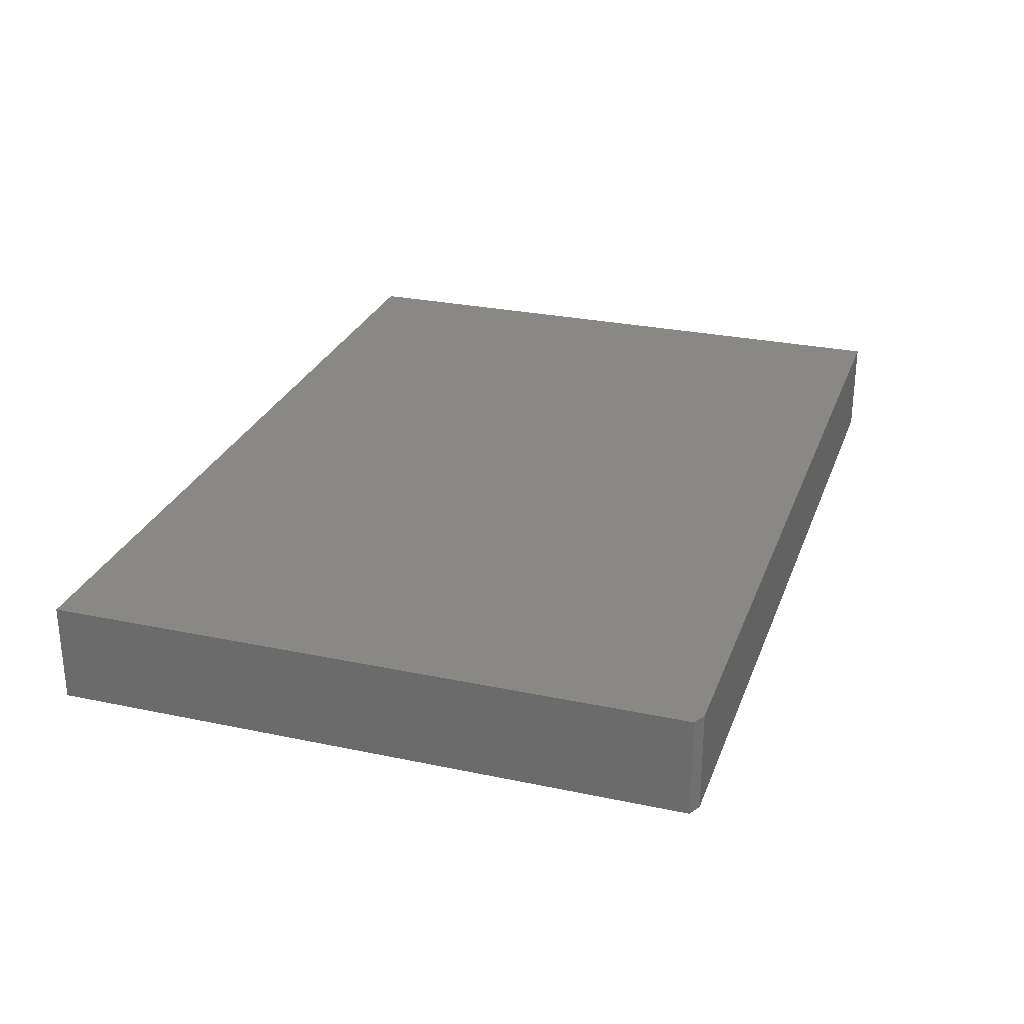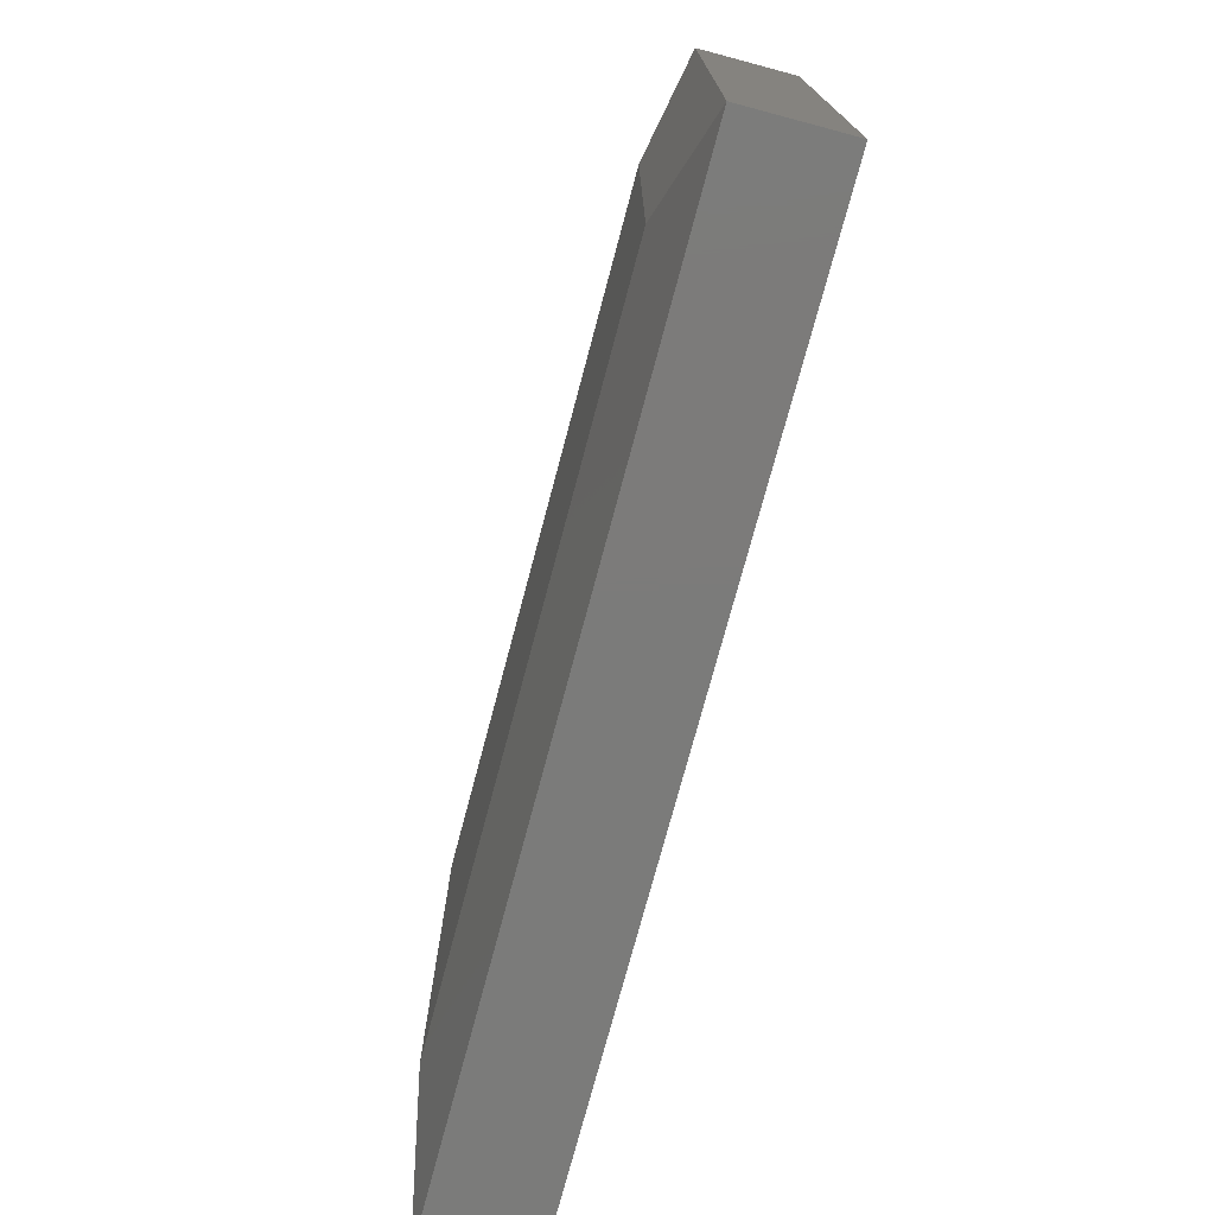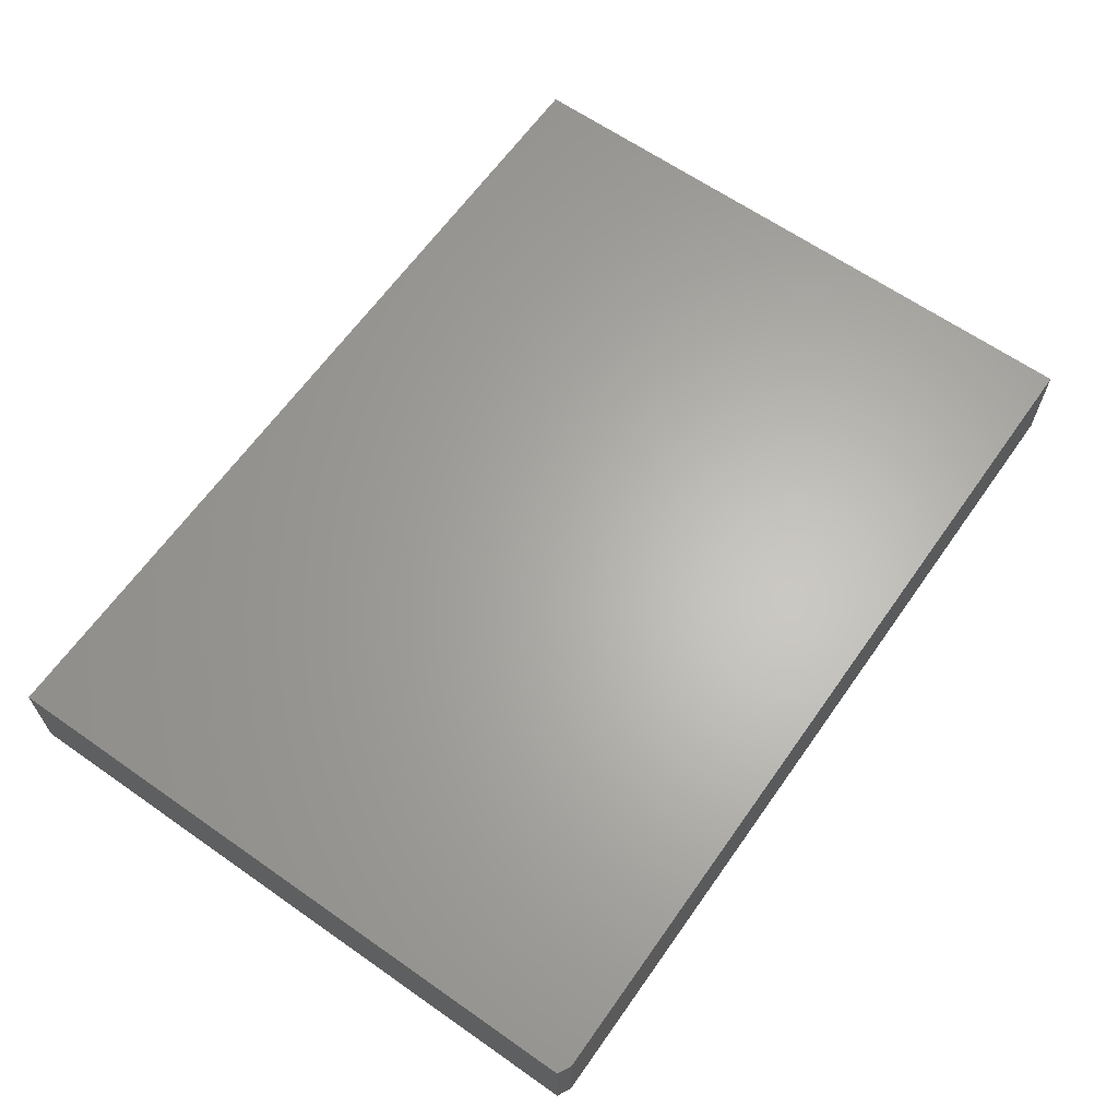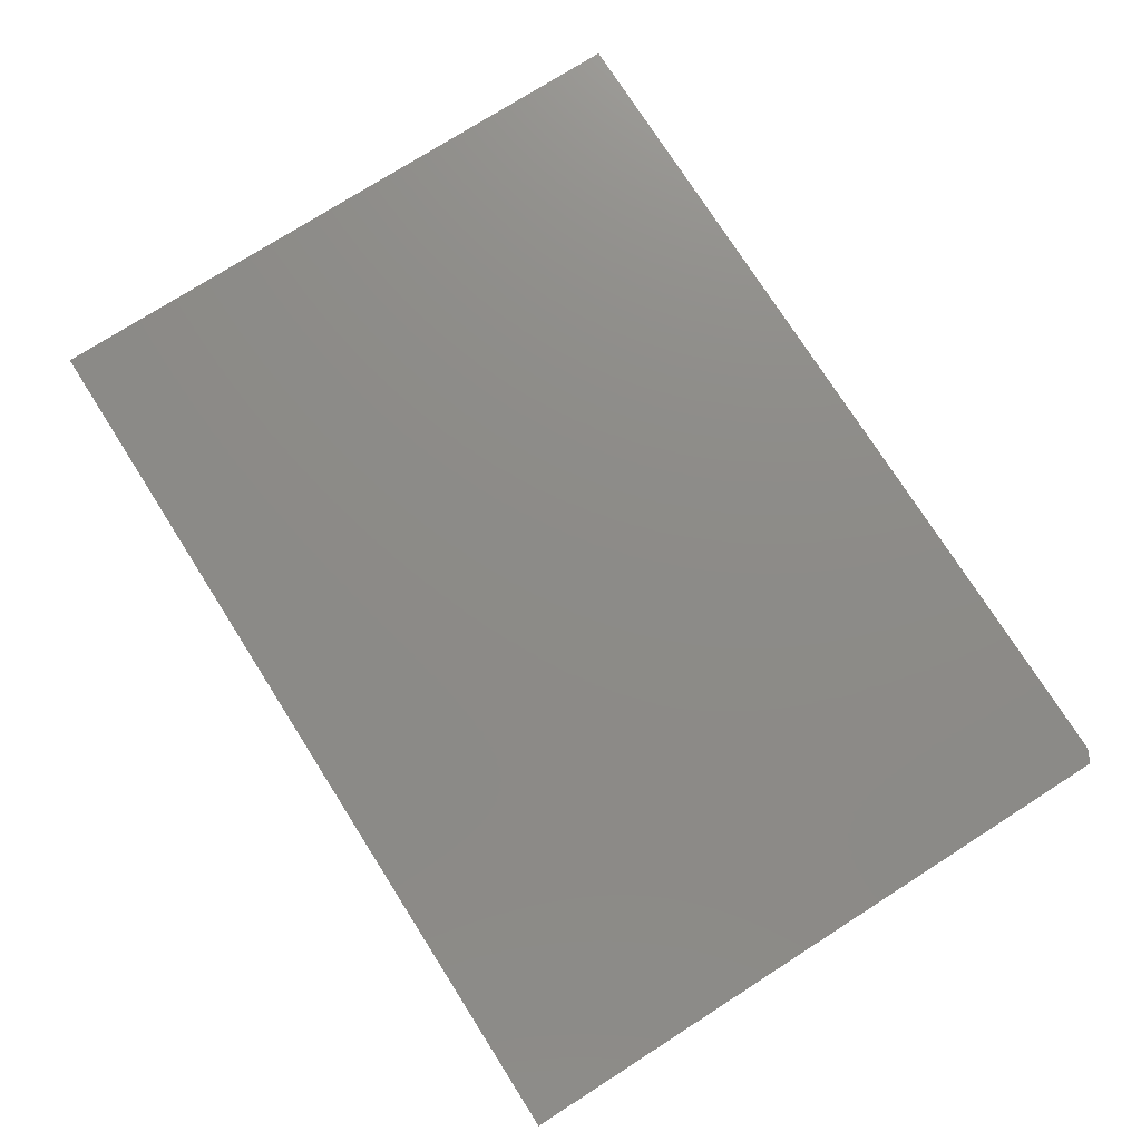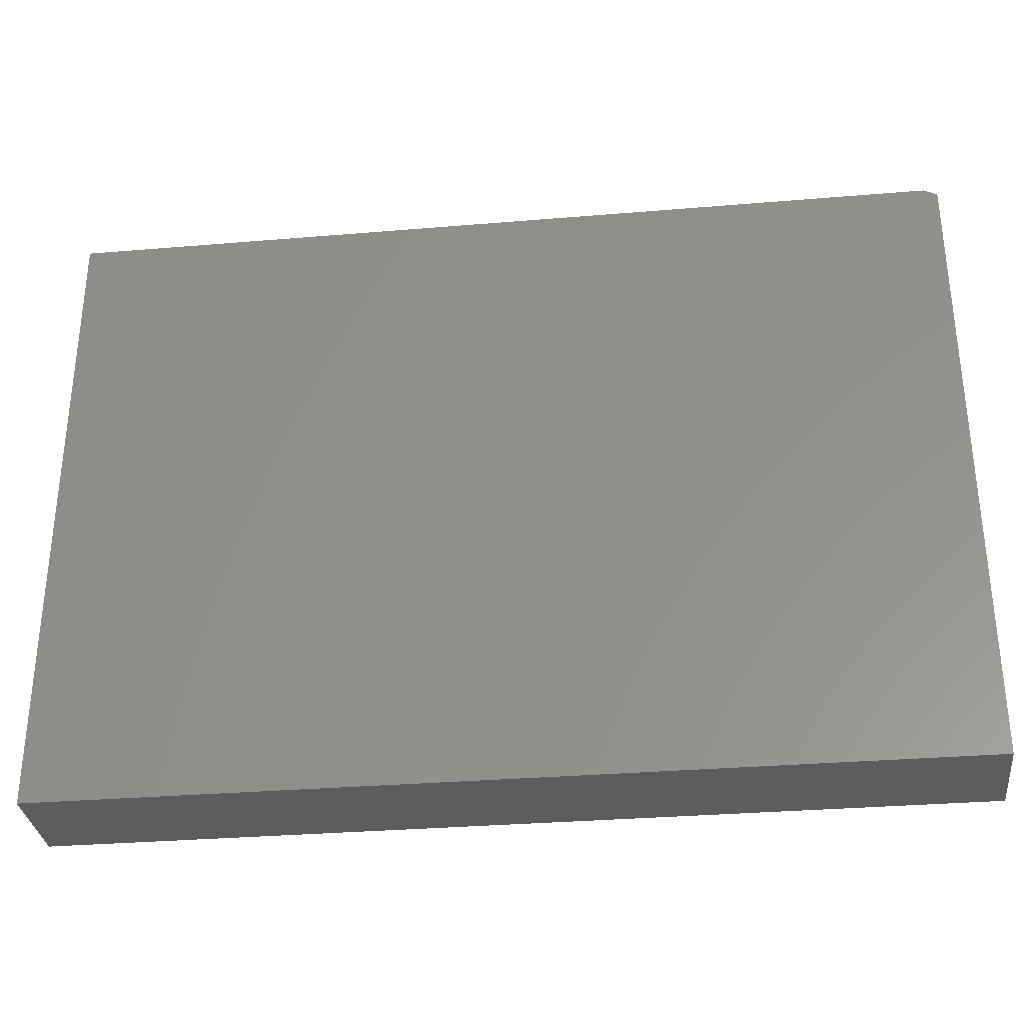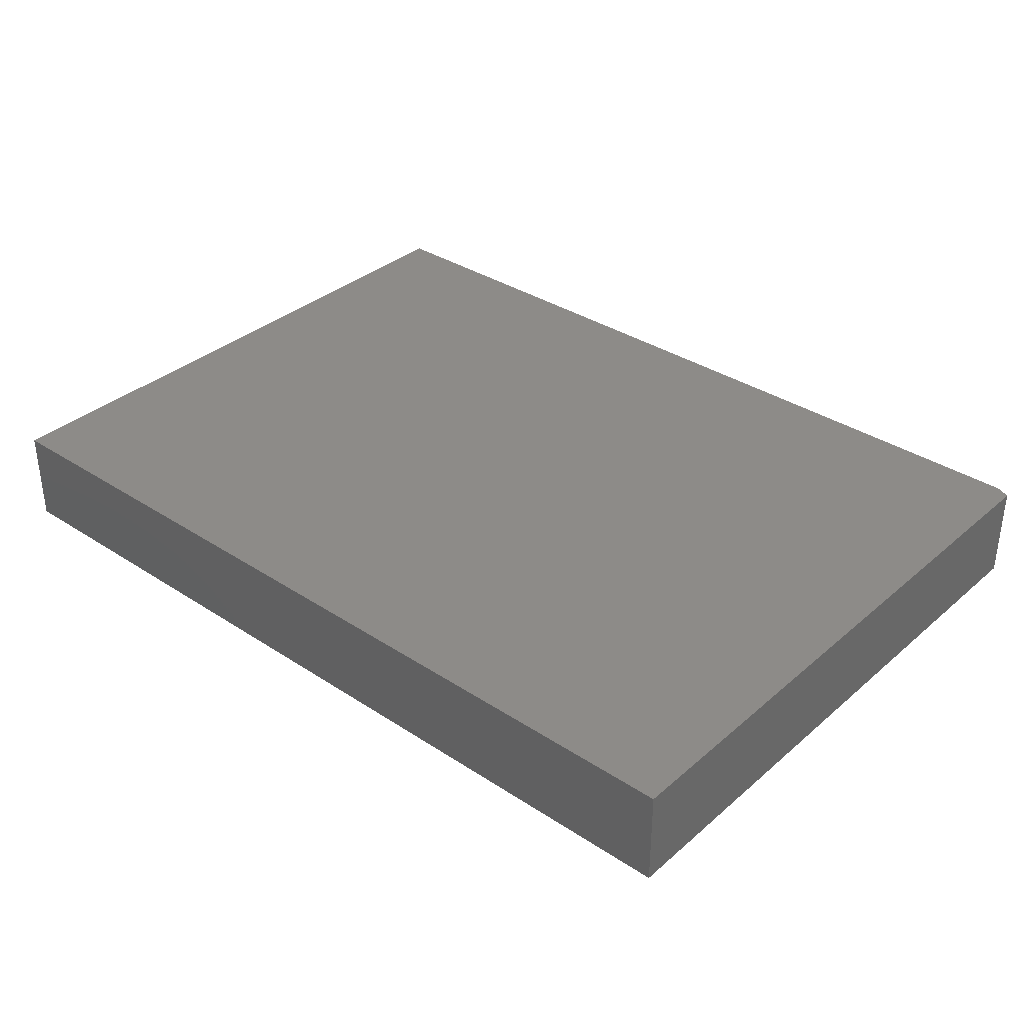
<metadata>
{"format":"stl","ext":"stl","renderer":"f3d","projection":"perspective","resolution":1024,"background":"white","views":[{"elev":27.4,"azim":108.0,"up":"+Z"},{"elev":-74.5,"azim":-104.9,"up":"+Y"},{"elev":64.1,"azim":125.2,"up":"+Z"},{"elev":75.9,"azim":57.5,"up":"+Z"},{"elev":-32.1,"azim":6.7,"up":"+Y"},{"elev":34.9,"azim":41.2,"up":"+Z"}]}
</metadata>
<code>
# stl→obj: 14 verts, 24 faces
v -0.1875 0.1433 0
v -0.3125 0.2683 0.03125
v 0.625 0.1433 0
v 0.7344 0.2683 0.03125
v 0.75 0.2605 0.03125
v 0.7344 0.2683 0.1484
v -0.3125 0.2683 0.1484
v 0.75 -0.4922 0.1484
v 0.75 -0.4922 0.03125
v 0.75 0.2605 0.1484
v -0.3125 -0.4922 0.1484
v 0.625 -0.3672 0
v -0.1875 -0.3672 0
v -0.3125 -0.4922 0.03125
f 1 2 3
f 3 2 4
f 3 4 5
f 6 4 7
f 7 4 2
f 8 9 10
f 10 9 5
f 11 8 7
f 7 8 10
f 7 10 6
f 9 12 5
f 5 12 3
f 10 5 6
f 6 5 4
f 13 1 12
f 12 1 3
f 7 2 11
f 11 2 14
f 11 14 8
f 8 14 9
f 14 13 9
f 9 13 12
f 2 1 14
f 14 1 13

</code>
